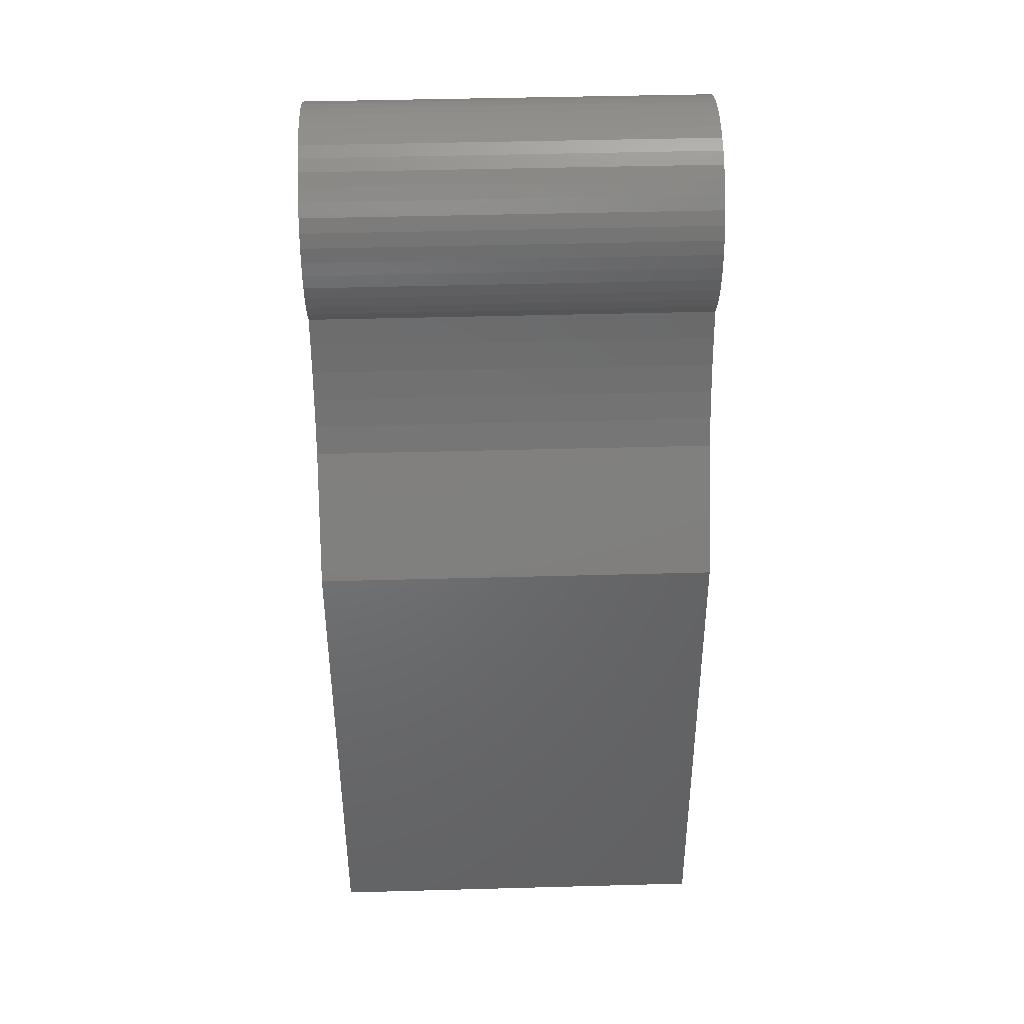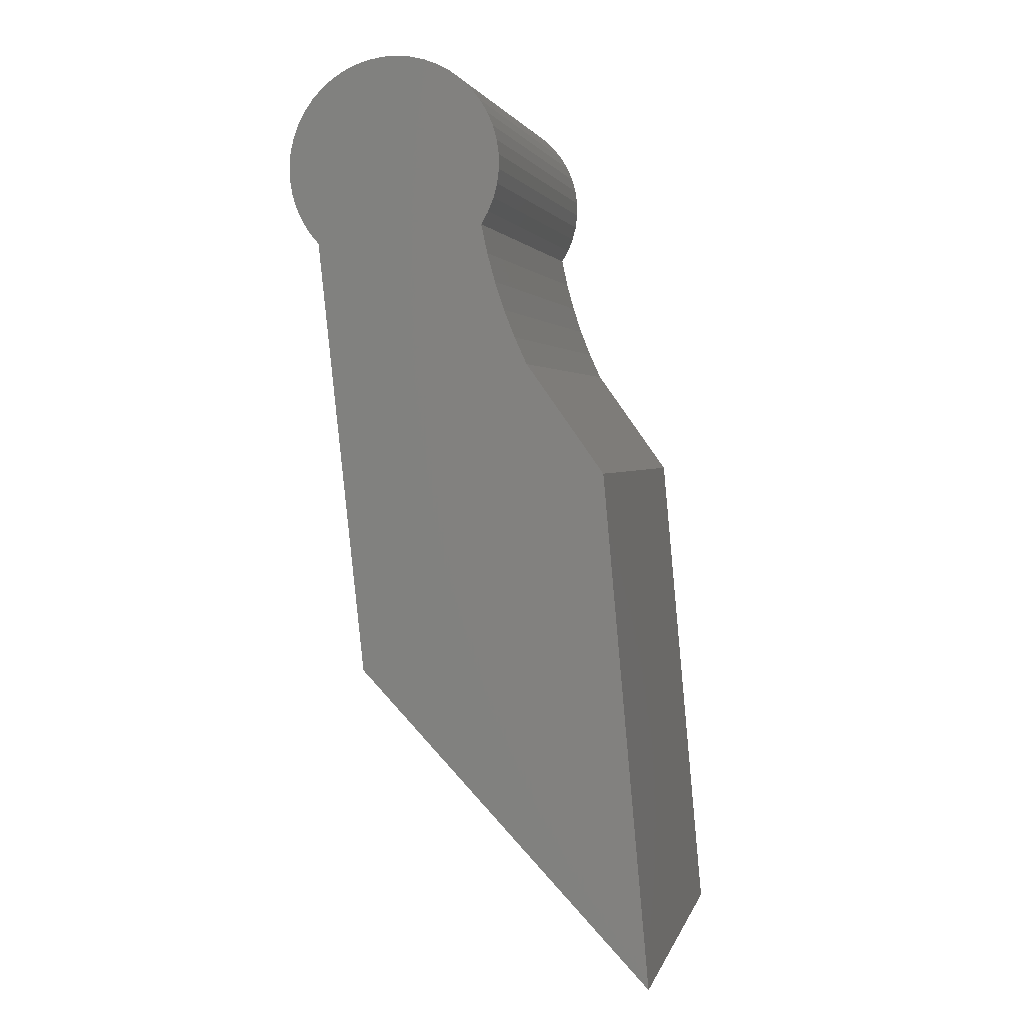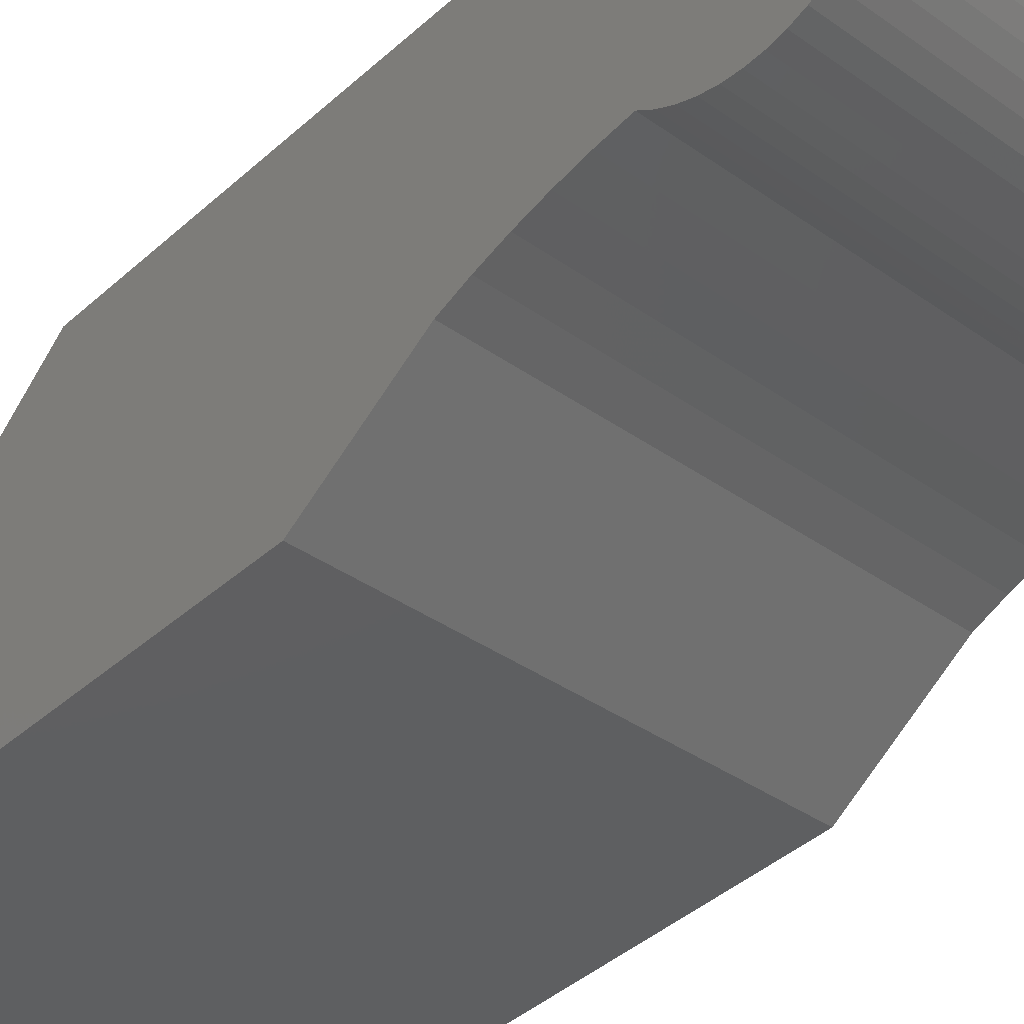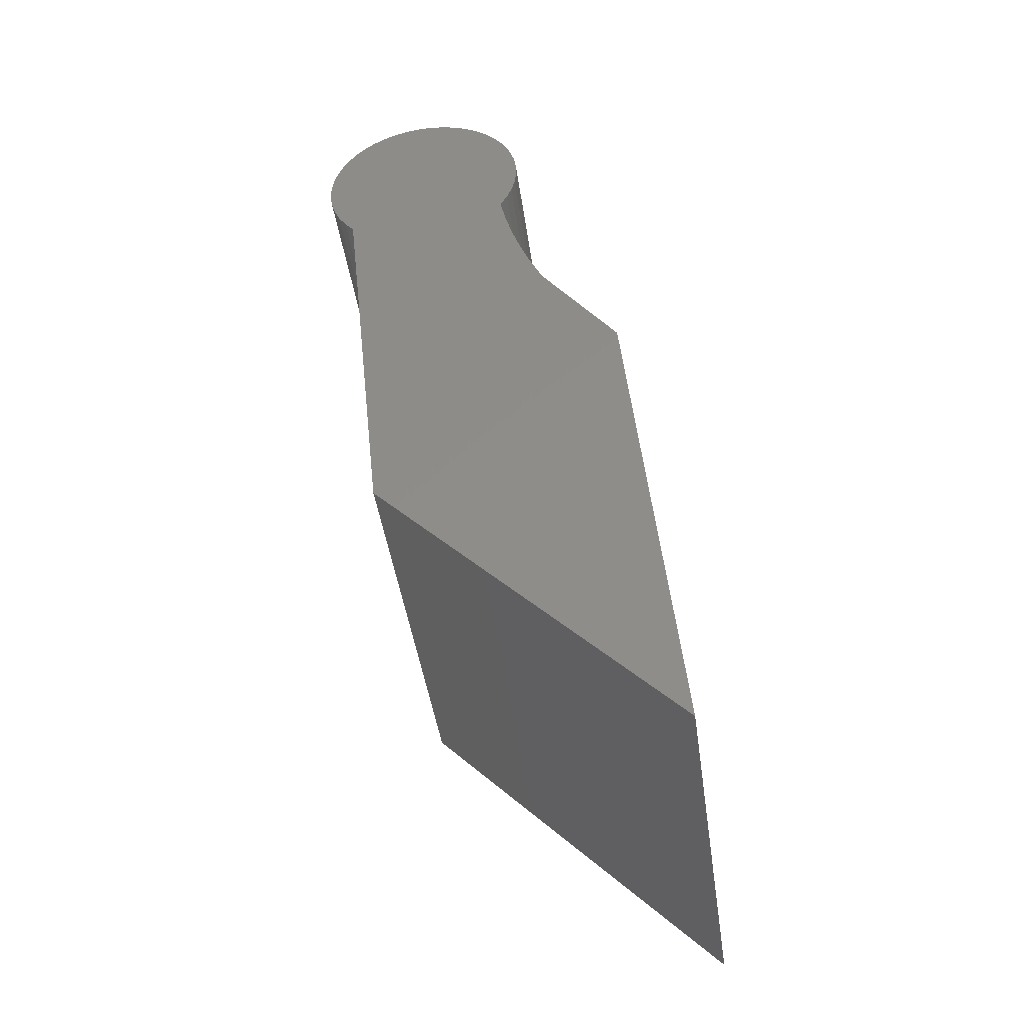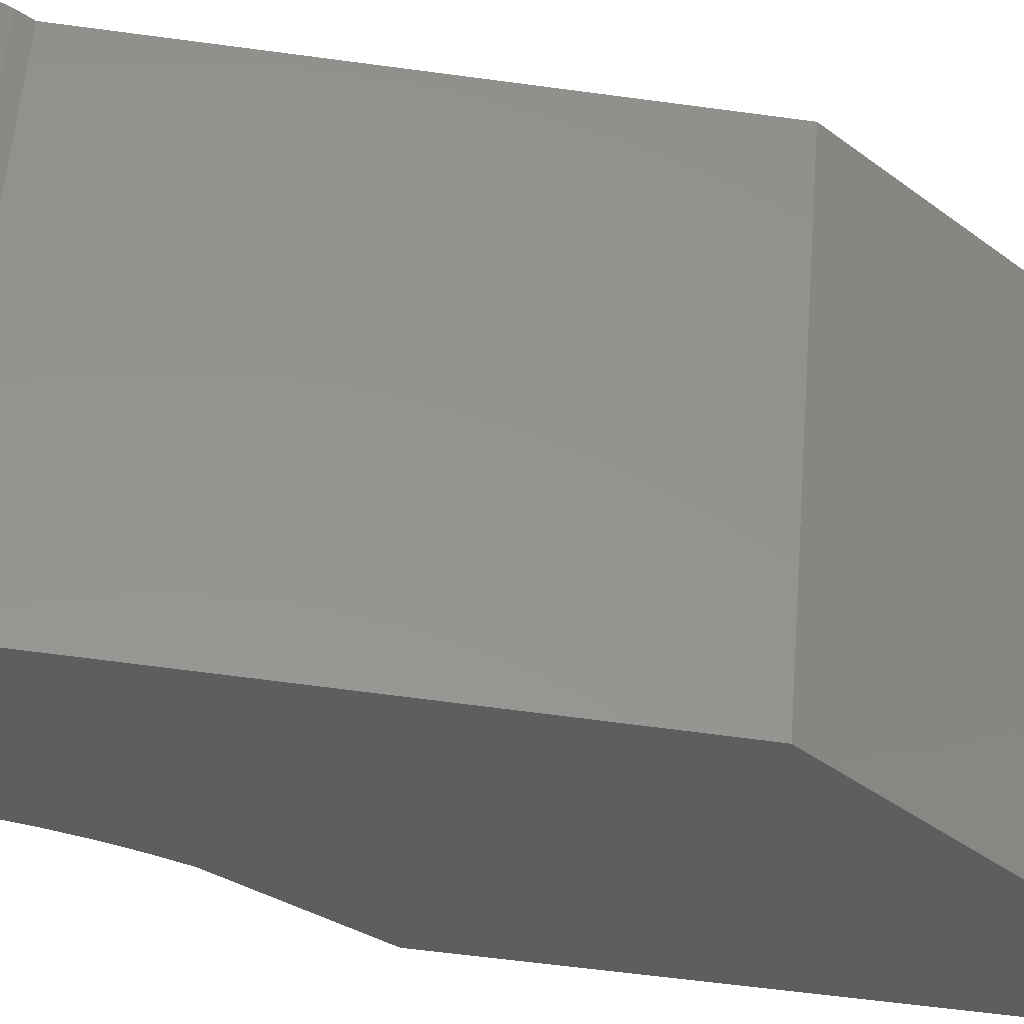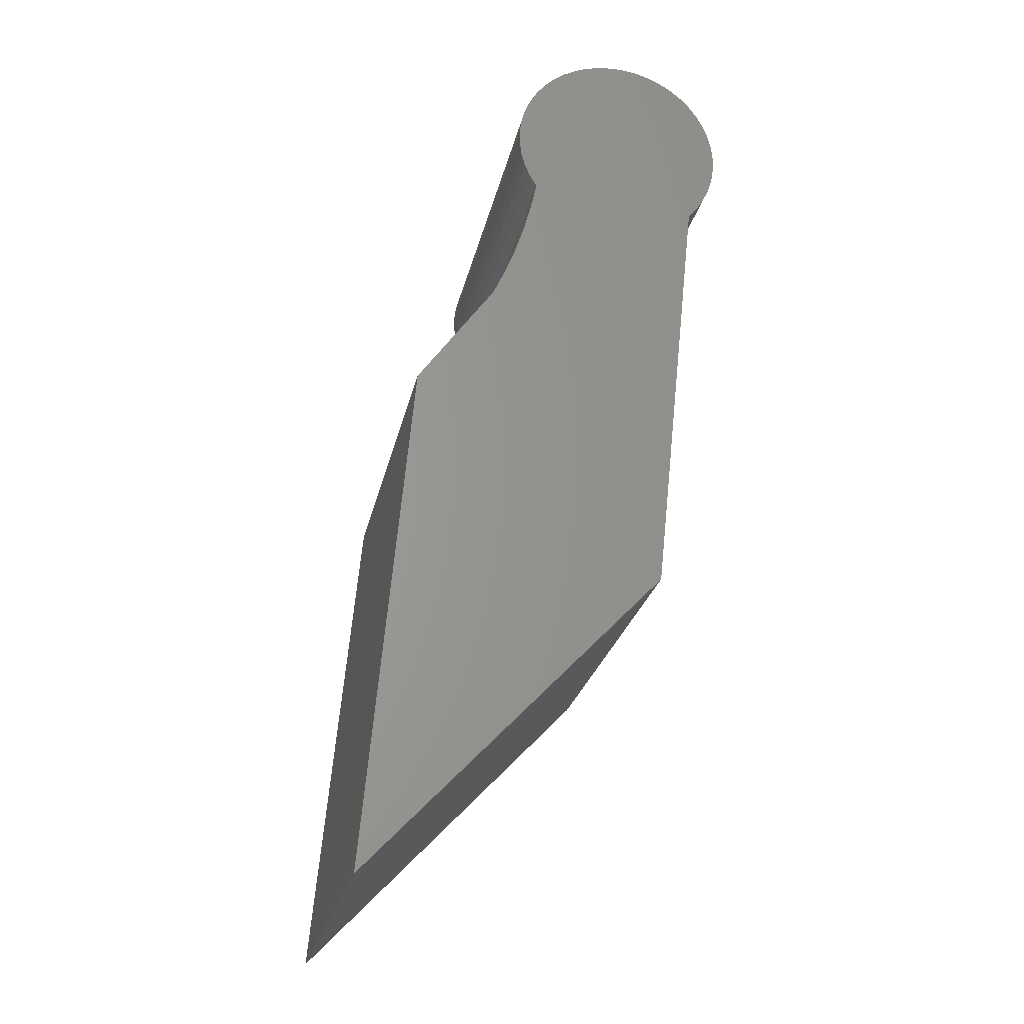
<metadata>
{"format":"stl","ext":"stl","renderer":"f3d","projection":"perspective","resolution":1024,"background":"white","views":[{"elev":45.8,"azim":178.2,"up":"+Y"},{"elev":2.2,"azim":103.1,"up":"+Y"},{"elev":-35.2,"azim":136.2,"up":"+Z"},{"elev":-44.5,"azim":98.1,"up":"+Y"},{"elev":55.9,"azim":-85.6,"up":"+Z"},{"elev":-25.0,"azim":-101.8,"up":"+Y"}]}
</metadata>
<code>
# stl→obj: 129 verts, 254 faces
v -0.01587 0.1063 -0.2714
v 0.381 -0.9413 -0.3667
v -0.01587 -0.9413 -0.3667
v 0.381 0.1063 -0.2714
v 0.381 -0.3063 0.2365
v -0.01587 -0.3063 0.2365
v -0.01587 0.3286 -0.1127
v 0.381 0.3286 -0.1127
v -0.4444 -0.9413 -0.3667
v -0.4444 0.1063 -0.2714
v 0.381 0.6963 -0.05096
v 0.381 0.6401 -0.03222
v 0.381 0.6676 -0.04345
v 0.381 0.7258 -0.05461
v 0.381 0.7555 -0.05434
v 0.381 0.8663 -0.01521
v 0.381 0.7849 -0.05017
v 0.381 0.8135 -0.04215
v 0.381 0.8408 -0.03043
v 0.381 0.8896 0.003233
v 0.381 0.5825 0.3317
v 0.381 0.3835 -0.08751
v 0.381 0.4397 -0.06532
v 0.381 0.497 -0.04622
v 0.381 0.5552 -0.03025
v 0.381 0.6143 -0.01746
v 0.381 0.6052 0.3509
v 0.381 0.9279 0.04848
v 0.381 0.9103 0.02459
v 0.381 0.6303 0.3669
v 0.381 0.9423 0.07449
v 0.381 0.6855 0.3884
v 0.381 0.6572 0.3795
v 0.381 0.9601 0.131
v 0.381 0.9531 0.1022
v 0.381 0.9626 0.1903
v 0.381 0.9633 0.1606
v 0.381 0.774 0.392
v 0.381 0.7445 0.3947
v 0.381 0.7148 0.3935
v 0.381 0.803 0.3854
v 0.381 0.9495 0.2481
v 0.381 0.958 0.2196
v 0.381 0.8571 0.361
v 0.381 0.8309 0.375
v 0.381 0.9029 0.3234
v 0.381 0.9373 0.2752
v 0.381 0.9217 0.3005
v 0.381 0.8812 0.3438
v -0.01587 0.5825 0.3317
v -0.4444 -0.3063 0.2365
v -0.01587 0.3835 -0.08751
v -0.01587 0.4397 -0.06532
v -0.01587 0.497 -0.04622
v -0.01587 0.5552 -0.03025
v -0.01587 0.6143 -0.01746
v -0.4444 0.3286 -0.1127
v -0.4444 0.6963 -0.05096
v -0.4444 0.6676 -0.04345
v -0.4444 0.6401 -0.03222
v -0.4444 0.7258 -0.05461
v -0.4444 0.7555 -0.05434
v -0.4444 0.8663 -0.01521
v -0.4444 0.7849 -0.05017
v -0.4444 0.8135 -0.04215
v -0.4444 0.8408 -0.03043
v -0.4444 0.8896 0.003233
v -0.4444 0.5825 0.3317
v -0.4444 0.3835 -0.08751
v -0.4444 0.4397 -0.06532
v -0.4444 0.497 -0.04622
v -0.4444 0.5552 -0.03025
v -0.4444 0.6143 -0.01746
v -0.4444 0.6052 0.3509
v -0.4444 0.9279 0.04848
v -0.4444 0.9103 0.02459
v -0.4444 0.6303 0.3669
v -0.4444 0.9423 0.07449
v -0.4444 0.6855 0.3884
v -0.4444 0.6572 0.3795
v -0.4444 0.9601 0.131
v -0.4444 0.9531 0.1022
v -0.4444 0.9626 0.1903
v -0.4444 0.9633 0.1606
v -0.4444 0.774 0.392
v -0.4444 0.7148 0.3935
v -0.4444 0.7445 0.3947
v -0.4444 0.803 0.3854
v -0.4444 0.9495 0.2481
v -0.4444 0.958 0.2196
v -0.4444 0.8571 0.361
v -0.4444 0.8309 0.375
v -0.4444 0.9029 0.3234
v -0.4444 0.9373 0.2752
v -0.4444 0.9217 0.3005
v -0.4444 0.8812 0.3438
v -0.01587 0.6401 -0.03222
v -0.01587 0.6676 -0.04345
v -0.01587 0.6963 -0.05096
v -0.01587 0.7258 -0.05461
v -0.01587 0.7555 -0.05434
v -0.01587 0.7849 -0.05017
v -0.01587 0.8135 -0.04215
v -0.01587 0.8408 -0.03043
v -0.01587 0.8663 -0.01521
v -0.01587 0.8896 0.003233
v -0.01587 0.9103 0.02459
v -0.01587 0.9279 0.04848
v -0.01587 0.9423 0.07449
v -0.01587 0.9531 0.1022
v -0.01587 0.9601 0.131
v -0.01587 0.9633 0.1606
v -0.01587 0.9626 0.1903
v -0.01587 0.958 0.2196
v -0.01587 0.9495 0.2481
v -0.01587 0.9373 0.2752
v -0.01587 0.9217 0.3005
v -0.01587 0.9029 0.3234
v -0.01587 0.8812 0.3438
v -0.01587 0.8571 0.361
v -0.01587 0.8309 0.375
v -0.01587 0.803 0.3854
v -0.01587 0.774 0.392
v -0.01587 0.7445 0.3947
v -0.01587 0.7148 0.3935
v -0.01587 0.6855 0.3884
v -0.01587 0.6572 0.3795
v -0.01587 0.6303 0.3669
v -0.01587 0.6052 0.3509
f 1 2 3
f 1 4 2
f 3 5 6
f 3 2 5
f 7 4 1
f 7 8 4
f 1 3 9
f 1 9 10
f 5 2 4
f 8 5 4
f 11 12 13
f 14 12 11
f 15 12 14
f 16 15 17
f 16 17 18
f 16 18 19
f 20 15 16
f 21 8 22
f 21 22 23
f 21 23 24
f 21 24 25
f 21 25 26
f 21 5 8
f 27 26 12
f 27 21 26
f 28 20 29
f 30 27 12
f 31 20 28
f 32 33 30
f 32 12 15
f 32 30 12
f 34 31 35
f 36 34 37
f 38 39 40
f 41 38 40
f 41 40 32
f 42 34 36
f 42 36 43
f 44 41 32
f 44 45 41
f 46 31 34
f 46 34 42
f 46 44 32
f 46 42 47
f 46 47 48
f 46 49 44
f 46 15 20
f 46 32 15
f 46 20 31
f 6 21 50
f 6 5 21
f 3 6 51
f 3 51 9
f 52 8 7
f 52 22 8
f 53 23 22
f 53 22 52
f 54 24 23
f 54 23 53
f 55 25 24
f 55 24 54
f 56 26 25
f 56 25 55
f 7 1 10
f 7 10 57
f 51 10 9
f 57 10 51
f 58 59 60
f 61 58 60
f 62 61 60
f 63 64 62
f 63 65 64
f 63 66 65
f 67 63 62
f 68 69 57
f 68 70 69
f 68 71 70
f 68 72 71
f 68 73 72
f 68 57 51
f 74 60 73
f 74 73 68
f 75 76 67
f 77 60 74
f 78 75 67
f 79 77 80
f 79 62 60
f 79 60 77
f 81 82 78
f 83 84 81
f 85 86 87
f 88 86 85
f 88 79 86
f 89 83 81
f 89 90 83
f 91 79 88
f 91 88 92
f 93 81 78
f 93 89 81
f 93 79 91
f 93 94 89
f 93 95 94
f 93 91 96
f 93 67 62
f 93 62 79
f 93 78 67
f 97 26 56
f 97 12 26
f 98 13 12
f 98 12 97
f 99 11 13
f 99 13 98
f 100 14 11
f 100 11 99
f 101 15 14
f 101 14 100
f 102 17 15
f 102 15 101
f 103 17 102
f 103 18 17
f 104 18 103
f 104 19 18
f 105 16 19
f 105 19 104
f 105 20 16
f 106 20 105
f 107 20 106
f 107 29 20
f 108 28 29
f 108 29 107
f 109 31 28
f 109 28 108
f 110 35 31
f 110 31 109
f 111 34 35
f 111 37 34
f 111 35 110
f 112 37 111
f 113 36 37
f 113 37 112
f 114 43 36
f 114 36 113
f 115 42 43
f 115 43 114
f 116 47 42
f 116 42 115
f 117 48 47
f 117 46 48
f 117 47 116
f 118 46 117
f 119 49 46
f 119 46 118
f 120 44 49
f 120 49 119
f 121 45 44
f 121 41 45
f 121 44 120
f 122 41 121
f 123 38 41
f 123 41 122
f 124 39 38
f 124 40 39
f 124 38 123
f 125 32 40
f 125 40 124
f 126 33 32
f 126 32 125
f 127 33 126
f 128 33 127
f 128 30 33
f 129 30 128
f 129 27 30
f 50 27 129
f 50 21 27
f 6 50 68
f 6 68 51
f 52 7 57
f 52 57 69
f 53 69 70
f 53 52 69
f 54 70 71
f 54 53 70
f 55 71 72
f 55 54 71
f 56 72 73
f 56 55 72
f 97 56 73
f 97 73 60
f 98 60 59
f 98 97 60
f 99 59 58
f 99 98 59
f 100 58 61
f 100 99 58
f 101 61 62
f 101 100 61
f 102 62 64
f 102 101 62
f 103 102 64
f 103 64 65
f 103 65 66
f 104 103 66
f 105 104 66
f 105 66 63
f 106 105 63
f 106 63 67
f 107 67 76
f 107 106 67
f 108 76 75
f 108 107 76
f 109 75 78
f 109 108 75
f 110 78 82
f 110 82 81
f 110 109 78
f 111 81 84
f 111 110 81
f 112 111 84
f 113 84 83
f 113 112 84
f 114 83 90
f 114 113 83
f 115 90 89
f 115 114 90
f 116 89 94
f 116 115 89
f 117 94 95
f 117 116 94
f 118 95 93
f 118 117 95
f 119 93 96
f 119 118 93
f 120 96 91
f 120 119 96
f 121 91 92
f 121 120 91
f 122 92 88
f 122 88 85
f 122 121 92
f 123 122 85
f 124 85 87
f 124 87 86
f 124 123 85
f 125 86 79
f 125 124 86
f 126 125 79
f 127 79 80
f 127 126 79
f 128 80 77
f 128 127 80
f 129 128 77
f 129 77 74
f 50 129 74
f 50 74 68

</code>
